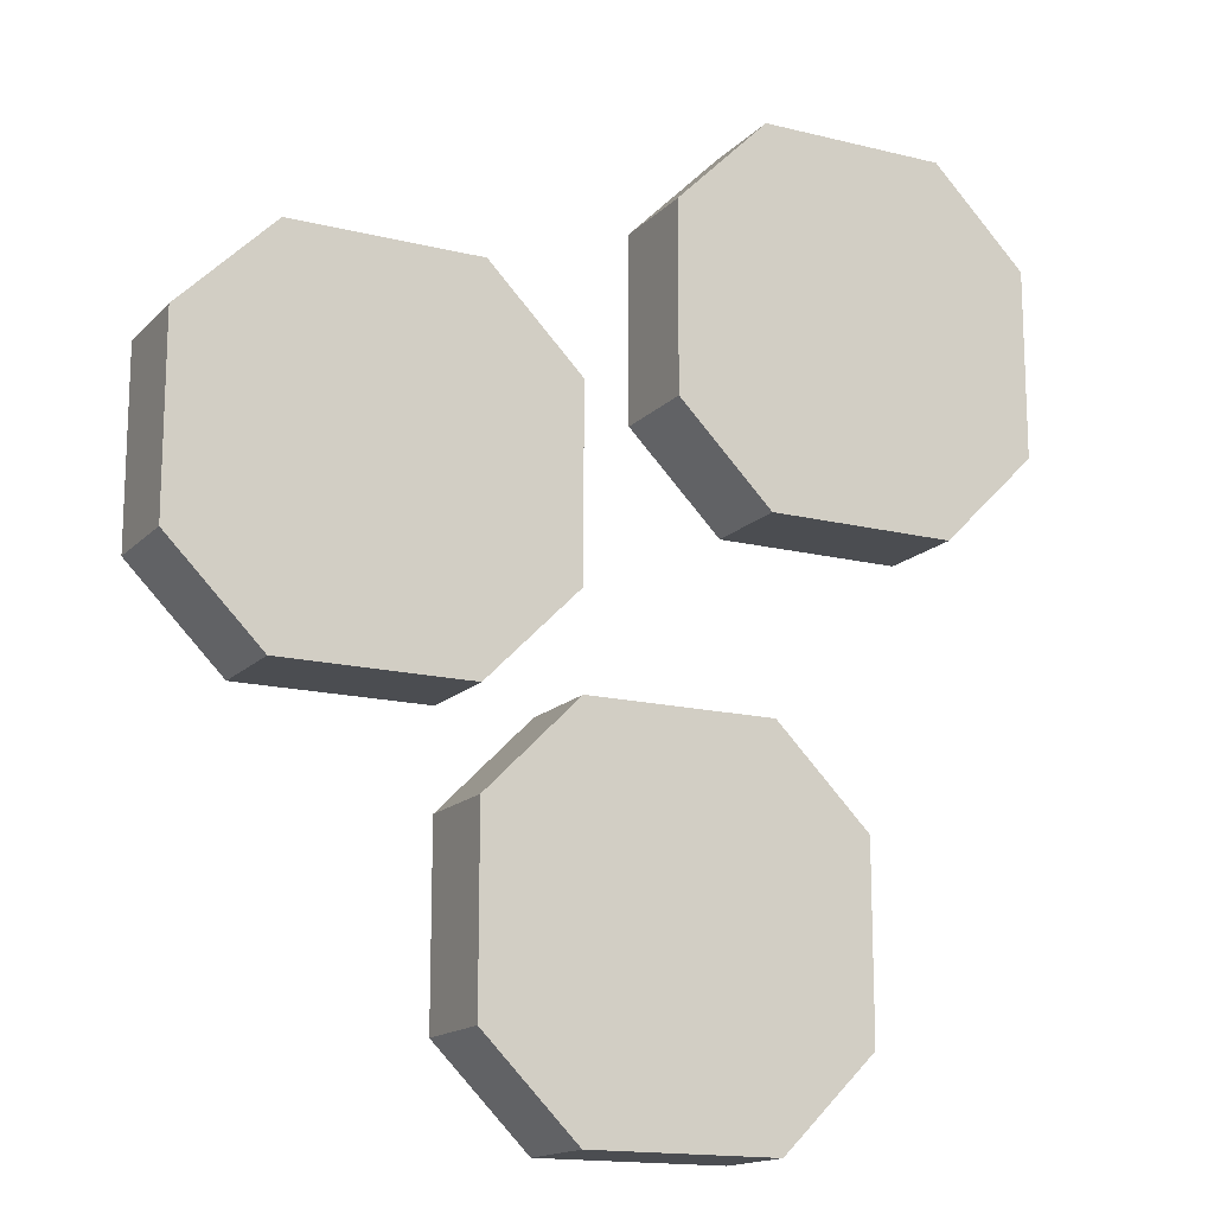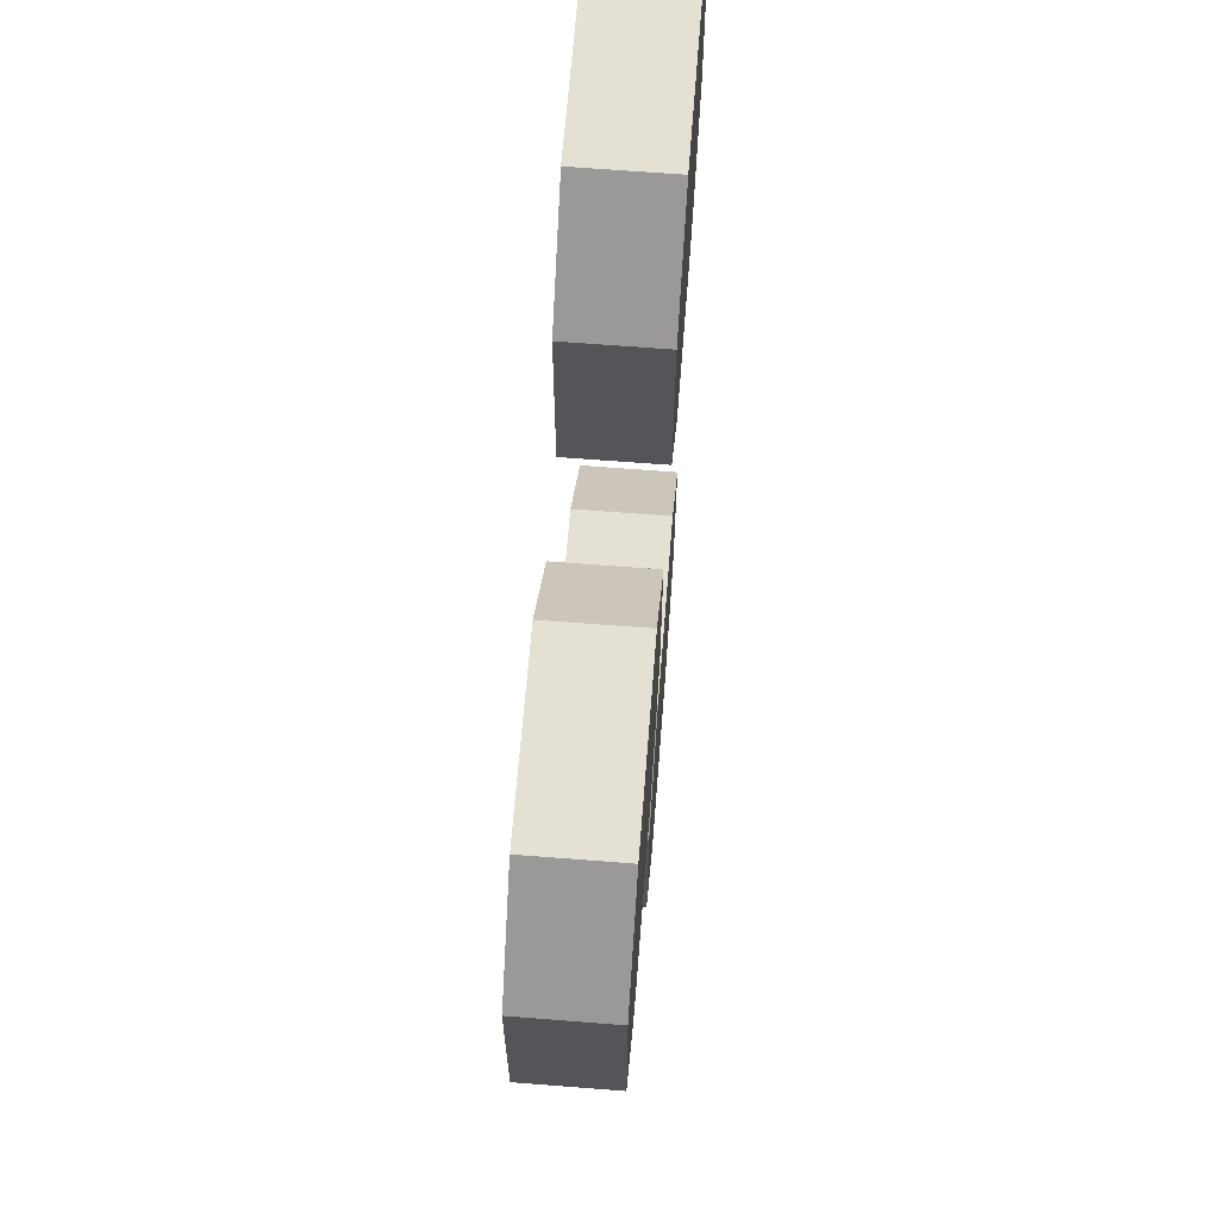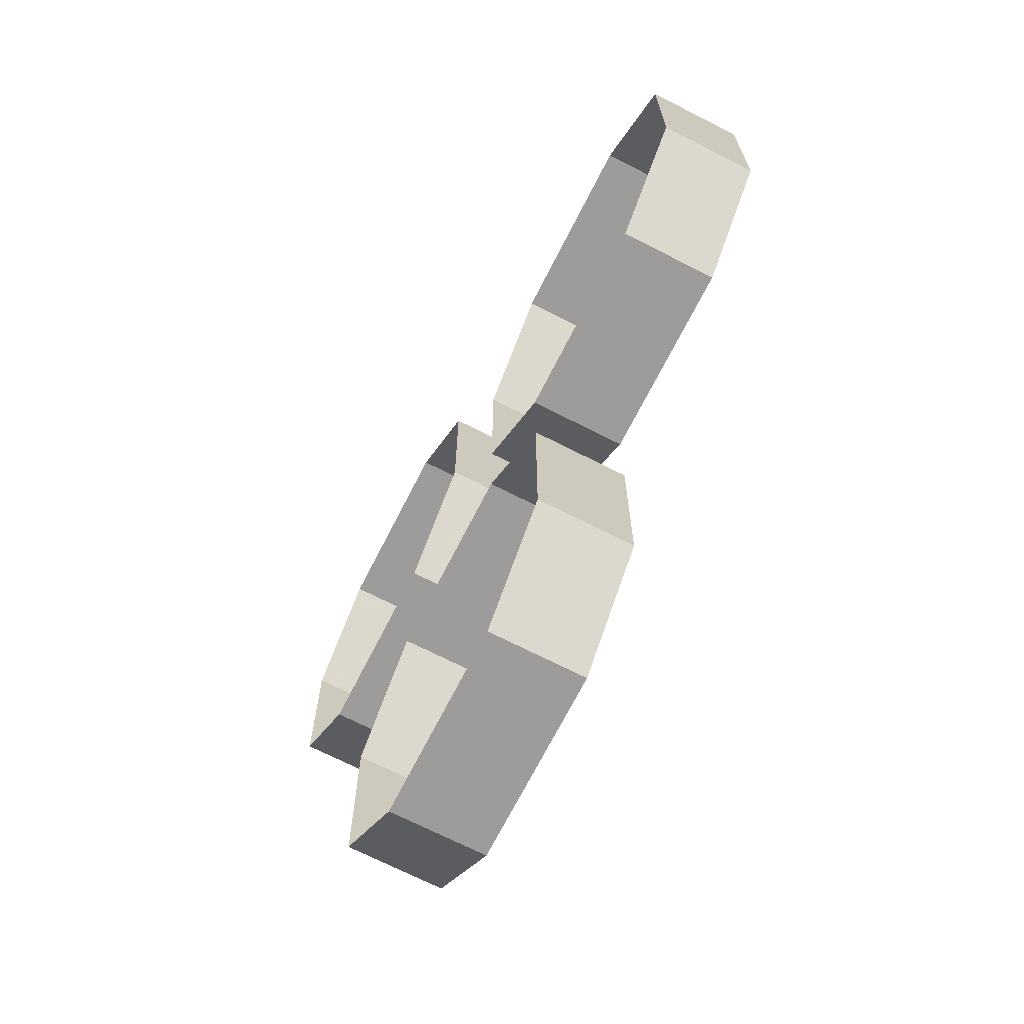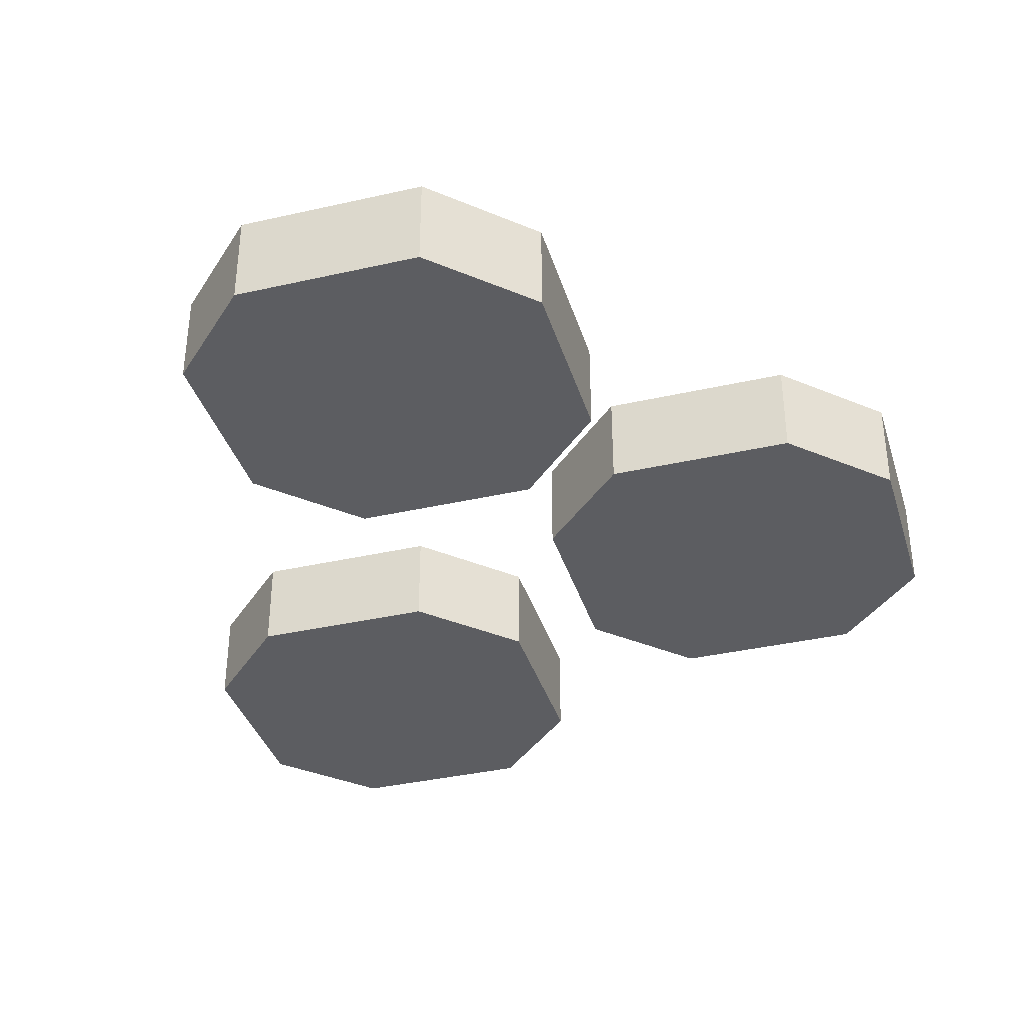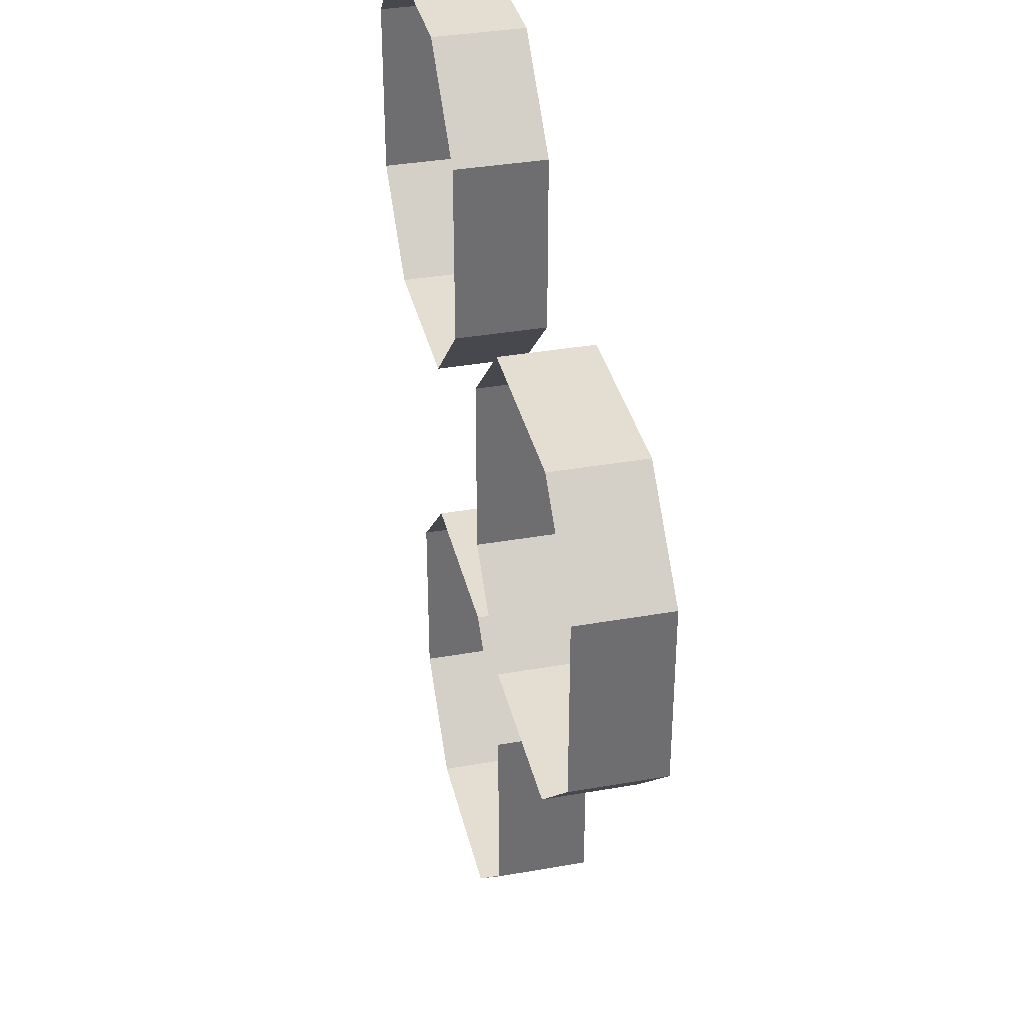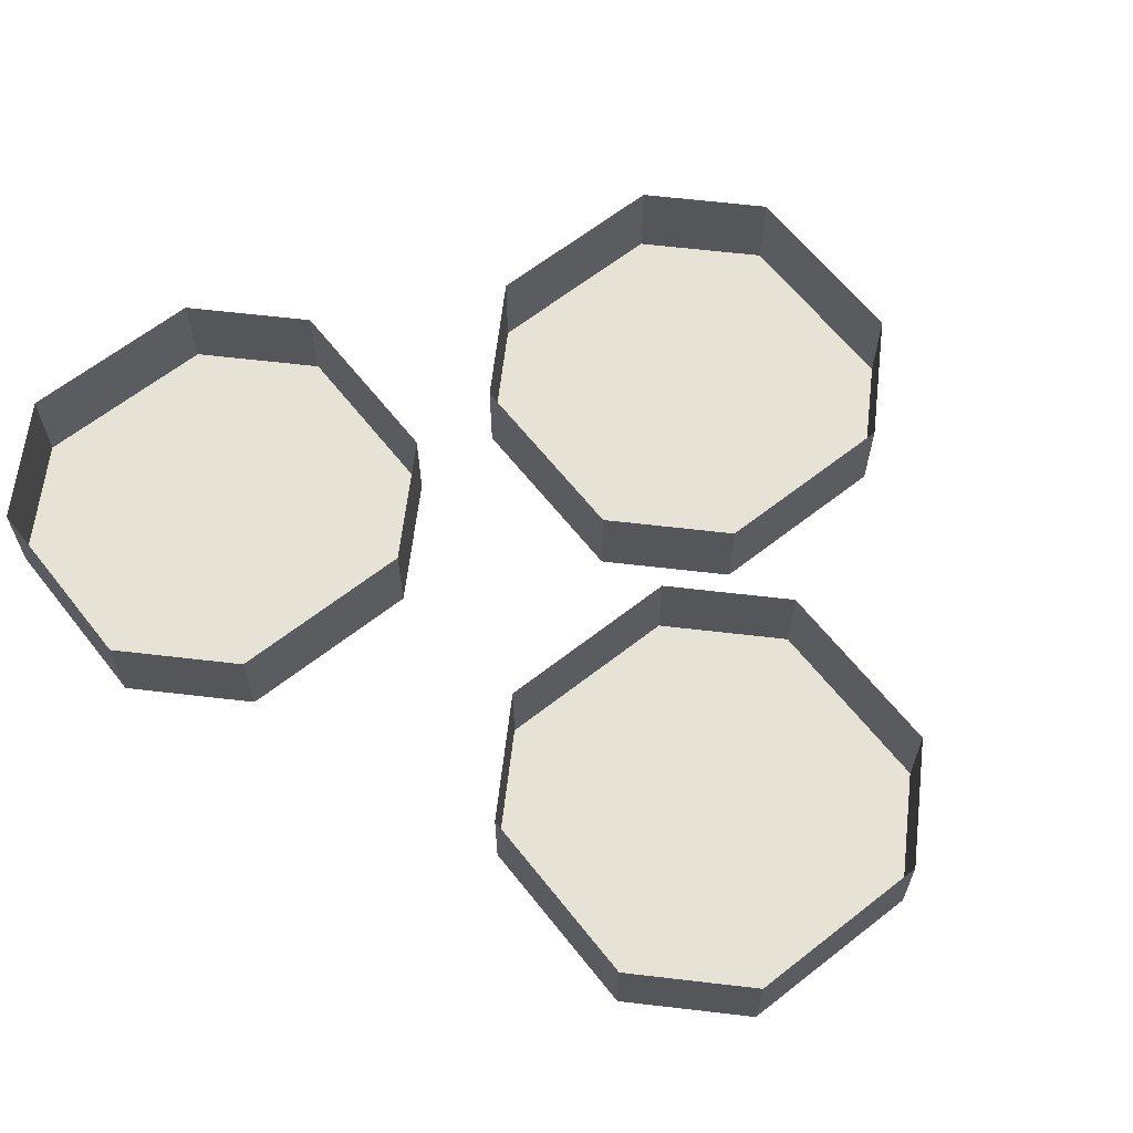
<metadata>
{"format":"obj","ext":"obj","renderer":"f3d","projection":"perspective","resolution":1024,"background":"white","views":[{"elev":-15.6,"azim":-27.6,"up":"+Z"},{"elev":65.5,"azim":-85.5,"up":"+Z"},{"elev":-70.2,"azim":-117.0,"up":"+Z"},{"elev":-36.9,"azim":-163.6,"up":"+Y"},{"elev":36.0,"azim":-103.0,"up":"+Z"},{"elev":63.7,"azim":141.7,"up":"+Y"}]}
</metadata>
<code>
v -0.125 0 0.0625
v -0.125 0 0
v -0.125 -0.03125 0
v -0.125 -0.03125 0.0625
v -0.09375 0 0.09375
v -0.09375 -0.03125 0.09375
v -0.03125 0 0.09375
v -0.03125 -0.03125 0.09375
v 0 0 0.0625
v 0 -0.03125 0.0625
v 0 0 0
v 0 -0.03125 0
v -0.03125 0 -0.03125
v -0.03125 -0.03125 -0.03125
v -0.09375 0 -0.03125
v -0.09375 -0.03125 -0.03125
v -0.03125 0 -0.0625
v -0.03125 0 -0.125
v -0.03125 -0.03125 -0.125
v -0.03125 -0.03125 -0.0625
v 0 0 -0.03125
v 0 -0.03125 -0.03125
v 0.0625 0 -0.03125
v 0.0625 -0.03125 -0.03125
v 0.09375 0 -0.0625
v 0.09375 -0.03125 -0.0625
v 0.09375 0 -0.125
v 0.09375 -0.03125 -0.125
v 0.0625 0 -0.1562
v 0.0625 -0.03125 -0.1562
v 0 0 -0.1562
v 0 -0.03125 -0.1562
v 0.03125 0 0.125
v 0.03125 0 0.0625
v 0.03125 -0.03125 0.0625
v 0.03125 -0.03125 0.125
v 0.0625 0 0.1562
v 0.0625 -0.03125 0.1562
v 0.125 0 0.1562
v 0.125 -0.03125 0.1562
v 0.1562 0 0.125
v 0.1562 -0.03125 0.125
v 0.1562 0 0.0625
v 0.1562 -0.03125 0.0625
v 0.125 0 0.03125
v 0.125 -0.03125 0.03125
v 0.0625 0 0.03125
v 0.0625 -0.03125 0.03125
f 1 2 3
f 1 3 4
f 1 4 5
f 5 4 6
f 5 6 7
f 7 6 8
f 7 8 9
f 9 8 10
f 9 10 11
f 11 10 12
f 11 12 13
f 13 12 14
f 13 14 15
f 15 14 16
f 15 16 2
f 2 16 3
f 3 16 4
f 4 16 14
f 4 14 12
f 4 12 10
f 4 10 8
f 4 8 6
f 17 18 19
f 17 19 20
f 17 20 21
f 21 20 22
f 21 22 23
f 23 22 24
f 23 24 25
f 25 24 26
f 25 26 27
f 27 26 28
f 27 28 29
f 29 28 30
f 29 30 31
f 31 30 32
f 31 32 18
f 18 32 19
f 19 32 20
f 20 32 30
f 20 30 28
f 20 28 26
f 20 26 24
f 20 24 22
f 33 34 35
f 33 35 36
f 33 36 37
f 37 36 38
f 37 38 39
f 39 38 40
f 39 40 41
f 41 40 42
f 41 42 43
f 43 42 44
f 43 44 45
f 45 44 46
f 45 46 47
f 47 46 48
f 47 48 34
f 34 48 35
f 35 48 36
f 36 48 46
f 36 46 44
f 36 44 42
f 36 42 40
f 36 40 38

</code>
